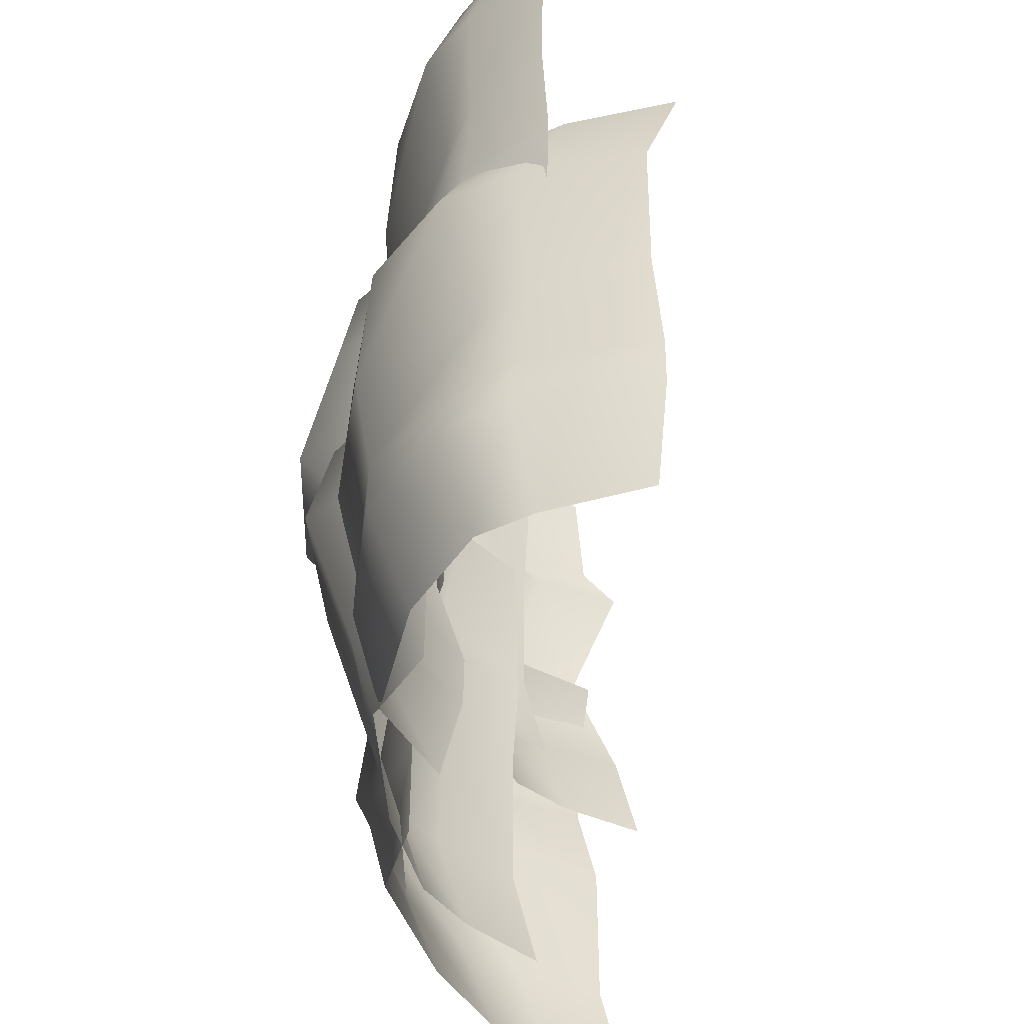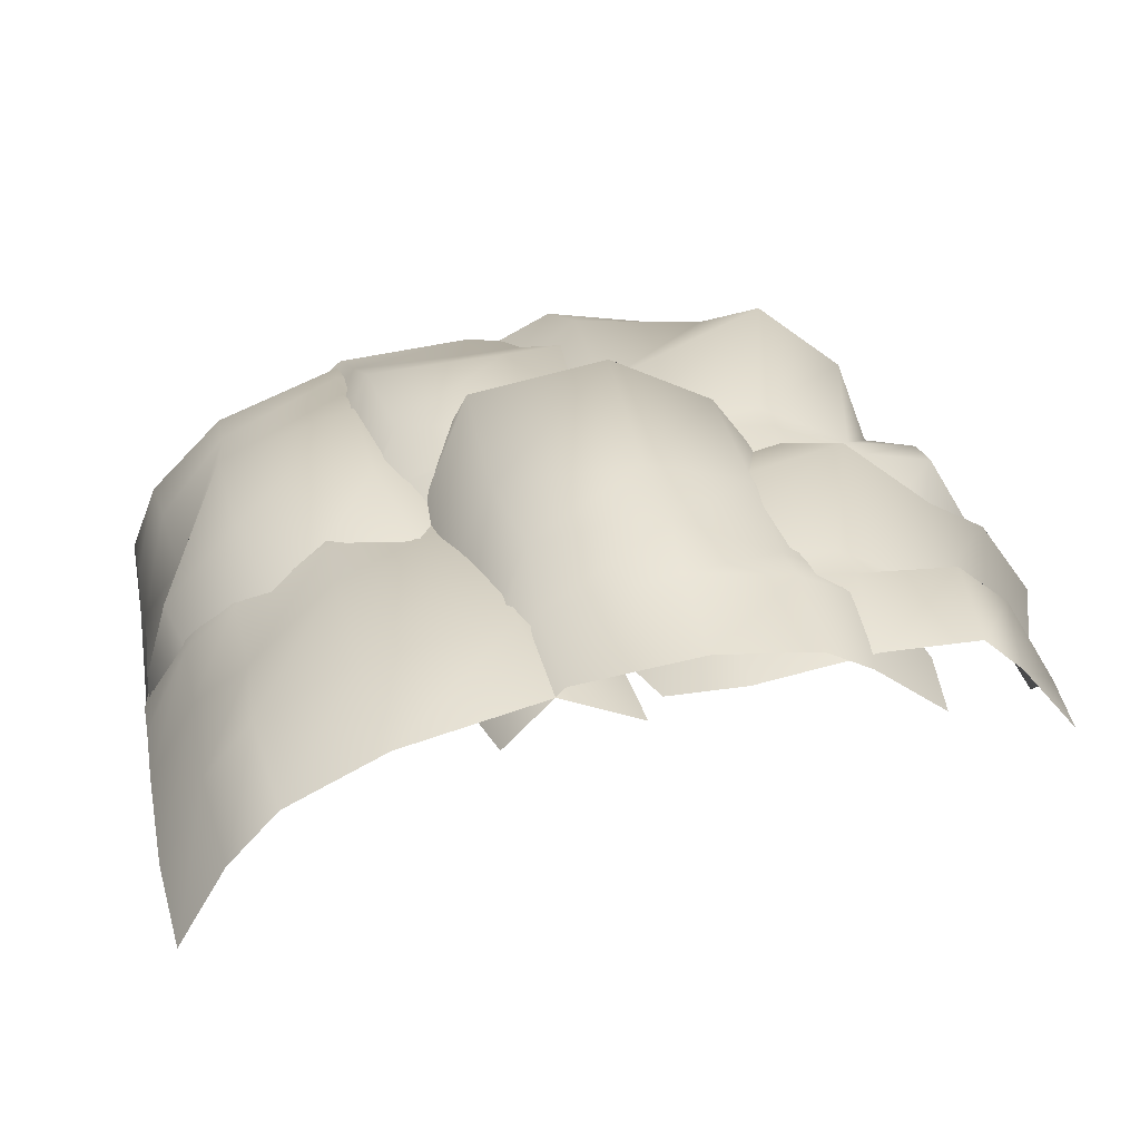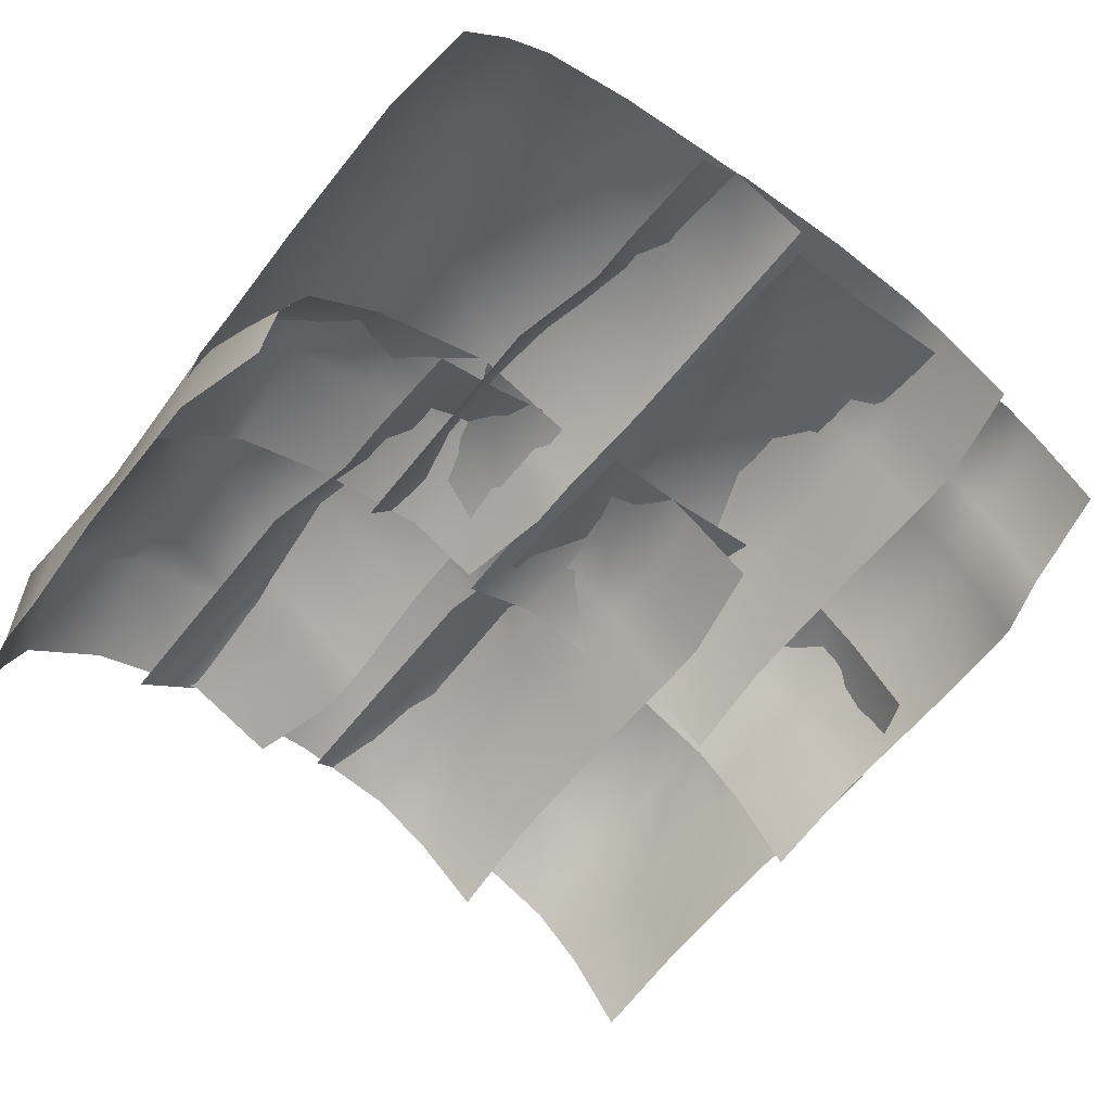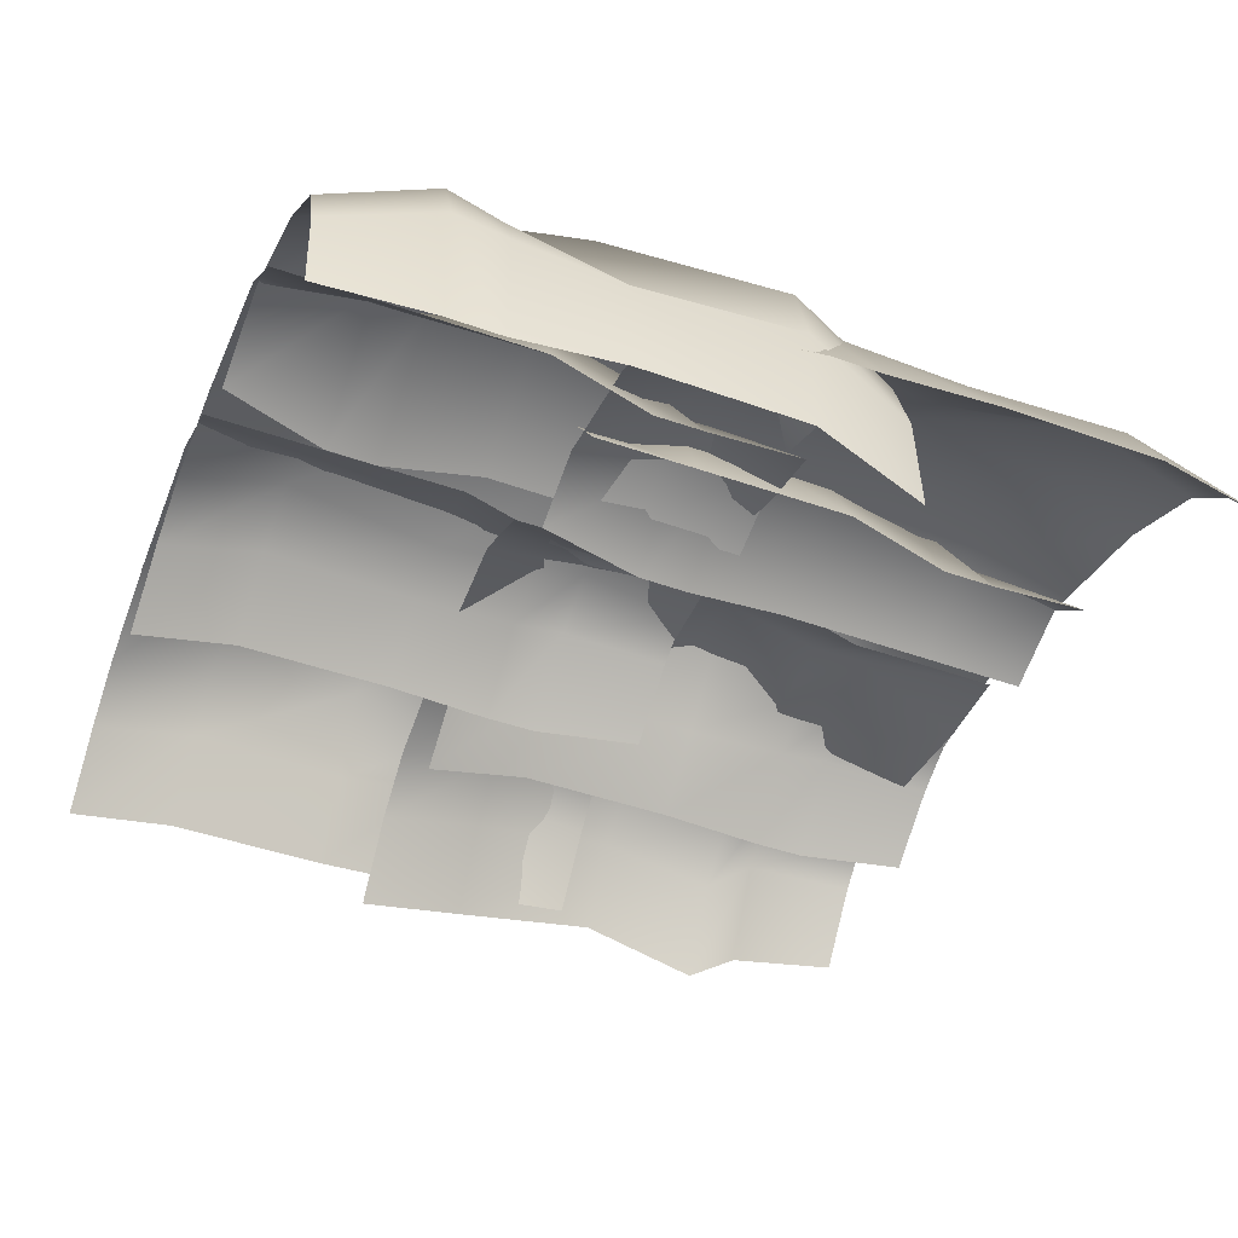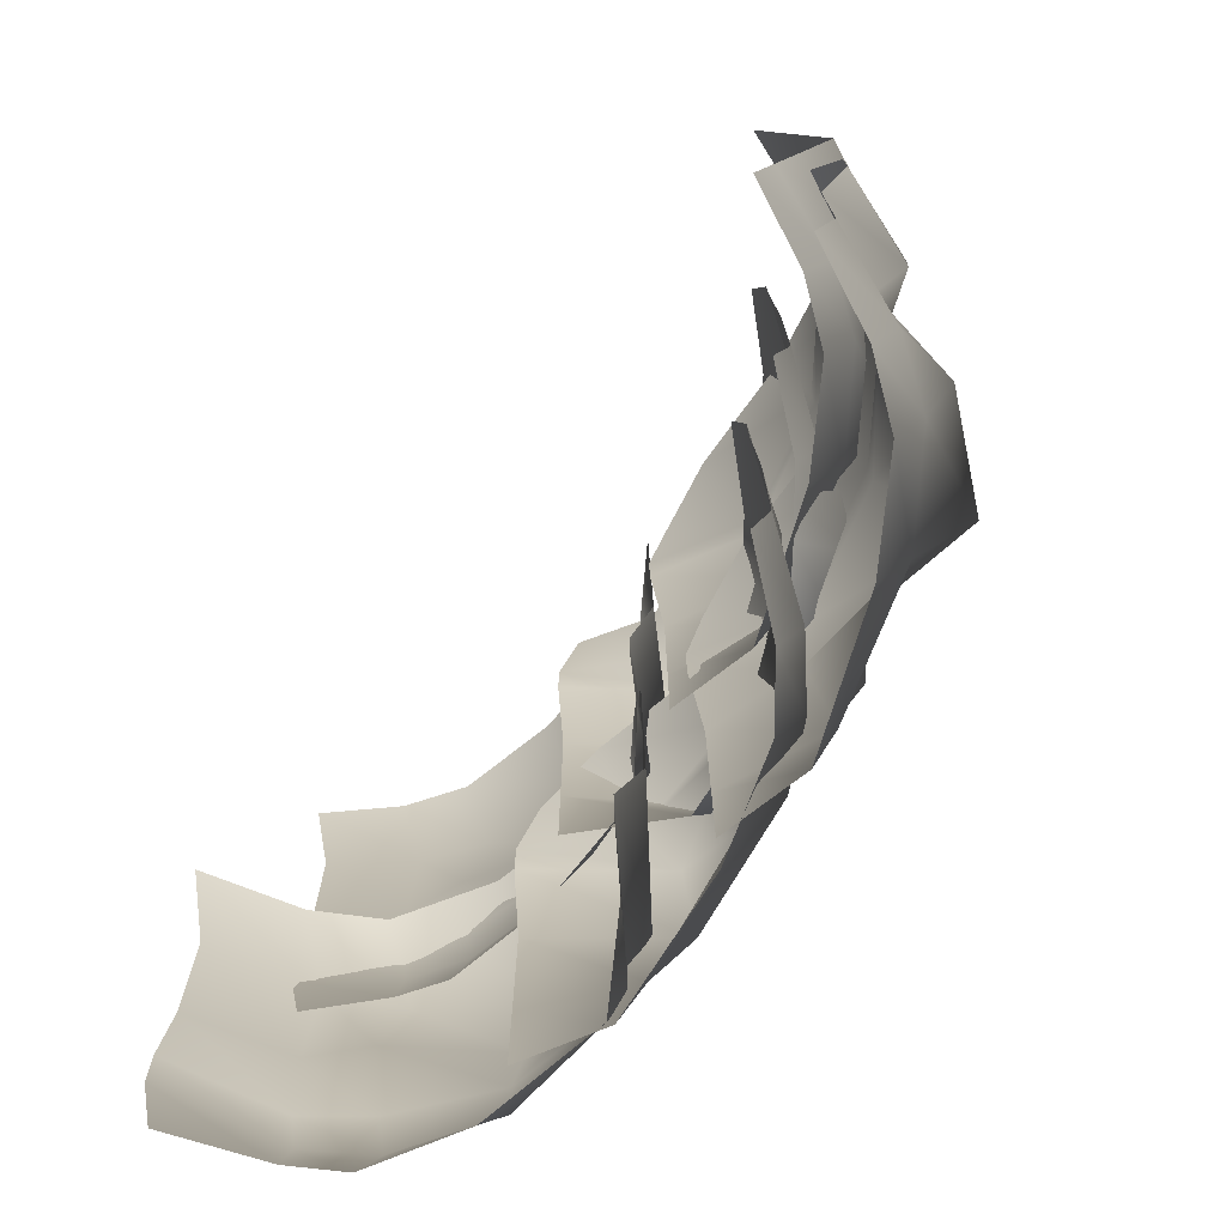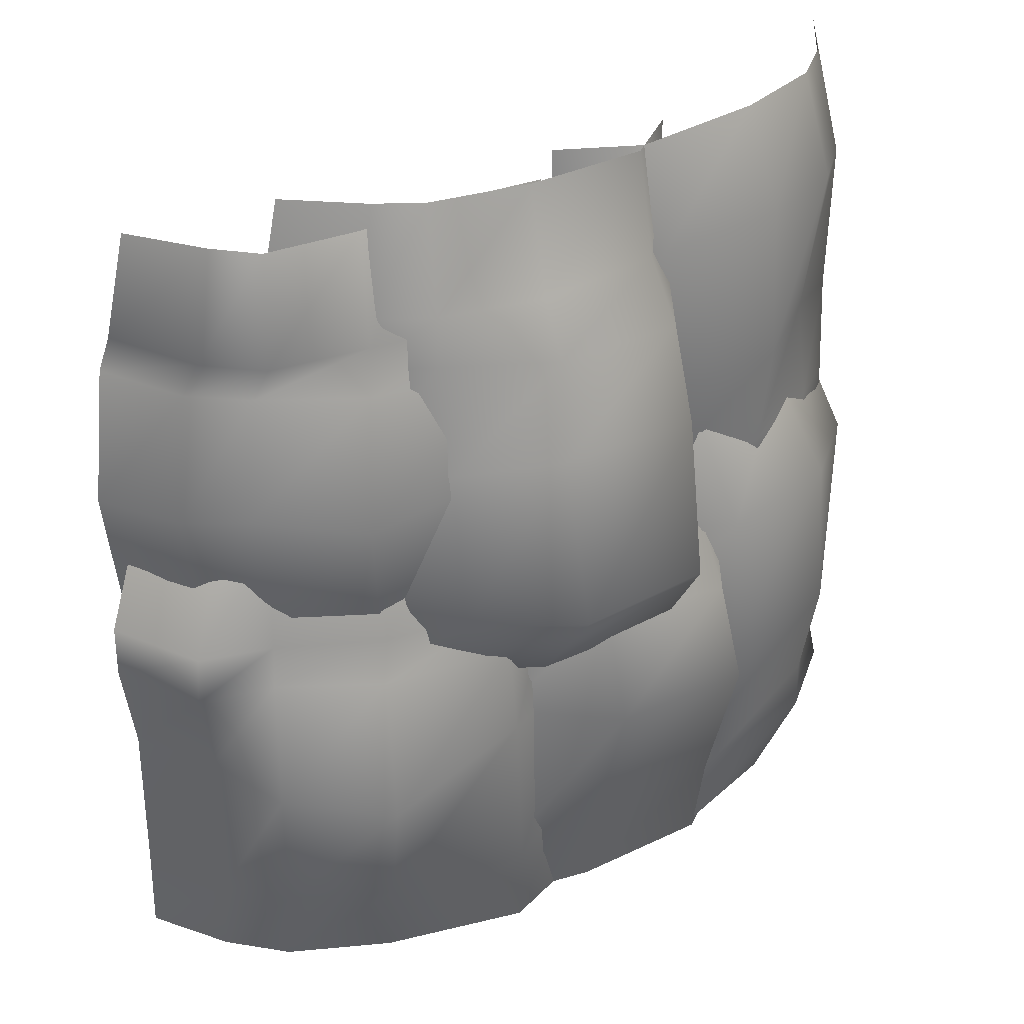
<metadata>
{"format":"obj","ext":"obj","renderer":"f3d","projection":"perspective","resolution":1024,"background":"white","views":[{"elev":-45.7,"azim":99.8,"up":"+Y"},{"elev":24.7,"azim":168.4,"up":"+Z"},{"elev":-61.8,"azim":141.9,"up":"+Z"},{"elev":-45.6,"azim":68.1,"up":"+Z"},{"elev":-74.7,"azim":-116.0,"up":"+Y"},{"elev":31.8,"azim":-28.0,"up":"+Y"}]}
</metadata>
<code>
g default
v -284.9 18.29 14.78
v -186.5 18.29 93.35
v -98.17 18.29 136.2
v 52.4 18.29 150.4
v 257.7 18.29 128.1
v 350.2 18.29 46.41
v -284.9 163.6 47.59
v -186.5 163.6 137.2
v -98.17 163.6 184.5
v 52.4 163.6 177.6
v 252.5 163.6 166.1
v 350.2 163.6 46.41
v -284.9 381.7 47.59
v -186.5 381.7 128.1
v -98.17 381.7 148.4
v 52.4 381.7 252.2
v 257.7 381.7 236.2
v 350.2 381.7 46.41
v -285.4 527 39.31
v -185.3 527 133.5
v -97.88 527 165.6
v 52.4 527 192.7
v 237.1 527 209
v 324.5 527 23.69
v -285.2 599.7 39.31
v -181.8 599.7 139.3
v -96.99 599.7 176.3
v 52.4 599.7 192.7
v 237.1 599.7 152.2
v 324.5 599.7 23.69
v -256 745 39.31
v -156.1 745 108.2
v -90.59 745 139.2
v 52.4 745 149.6
v 205 745 78.47
v 312.1 745 46.41
v 584.1 745.3 -322.3
v 572.5 747.1 -168.7
v 537.9 748.2 -64.88
v 427.6 749.2 39.88
v 240.8 749.9 131.3
v 94.02 749 84.5
v 613 600.5 -280.2
v 611.1 602.4 -113.1
v 580.4 603.6 -3.797
v 474.2 604.7 106.7
v 278.5 605.1 176.7
v 94.33 603.7 86.19
v 613.5 382.5 -277.7
v 603.6 384.3 -121.7
v 549.3 385.1 -45.65
v 481.4 386.8 118.6
v 278.5 387.2 187.6
v 94.78 385.7 88.72
v 607 237 -286.5
v 607.7 239 -112.7
v 564.4 240 -22.66
v 465.7 241.2 97.79
v 279.7 241.5 155
v 96.15 239.8 47.62
v 607 164.3 -285.5
v 610 166.5 -102.6
v 573.2 167.5 -8.101
v 465.8 168.5 98.64
v 279.8 168.8 155.9
v 96.3 167.2 48.46
v 583.5 19.14 -266.9
v 562.3 20.76 -124.3
v 535.9 21.59 -48.26
v 428.4 22.47 47.27
v 260.9 22.96 119.6
v 126.6 22.12 70.91
v 608.6 1203 -183.7
v 543.8 1204 -75.78
v 475.9 1205 -4.86
v 339.8 1206 61
v 139.6 1206 111.6
v 24.38 1205 67.3
v 620.4 1058 -151.3
v 559.3 1060 -33.03
v 493.1 1060 42.11
v 358.5 1061 112.3
v 158 1061 147.1
v 24.68 1060 68.99
v 620.8 840.3 -148.7
v 556.7 841.5 -38.96
v 480.9 841.9 10.8
v 361.7 842.9 122
v 155.1 842.9 155.5
v 25.14 841.6 71.52
v 618.7 694.9 -155
v 557.7 696.2 -31.84
v 486.9 696.8 28.71
v 355.6 697.4 106.6
v 168.3 697.3 133
v 41.57 696 42.97
v 618.6 622.2 -154.1
v 556.6 623.6 -24.26
v 490 624.2 39.93
v 355.7 624.7 107.4
v 168.4 624.6 133.8
v 41.72 623.3 43.82
v 591.6 476.9 -142.2
v 522 478 -42.79
v 471.4 478.4 9.116
v 341 478.9 68.64
v 164.9 478.9 107.2
v 61.55 478.2 62.49
v -389.6 478.4 14.78
v -291.2 478.4 93.35
v -202.8 478.4 136.2
v -52.28 478.4 202.2
v 153 478.4 179.8
v 245.5 478.4 46.41
v -389.6 623.7 47.59
v -291.2 623.7 137.2
v -202.8 623.7 251.6
v -52.28 623.7 322.3
v 147.8 623.7 285
v 245.5 623.7 46.41
v -389.6 841.8 47.59
v -291.2 841.8 128.1
v -202.8 841.8 215.5
v -52.28 841.8 251.8
v 153 841.8 237.6
v 245.5 841.8 46.41
v -390.1 987.1 39.31
v -290 987.1 133.5
v -202.6 987.1 175.4
v -52.28 987.1 236.7
v 132.5 987.1 219.4
v 219.9 987.1 23.69
v -389.9 1060 39.31
v -286.4 1060 139.3
v -201.7 1060 176.3
v -52.28 1060 192.7
v 132.5 1060 152.2
v 219.9 1060 23.69
v -360.7 1205 39.31
v -260.8 1205 108.2
v -195.3 1205 139.2
v -52.28 1205 149.6
v 126.2 1205 124.4
v 207.5 1205 46.41
v -580.3 18.99 -64
v -505.6 18.99 37.36
v -431.4 18.99 101.6
v -289.6 18.99 154.3
v -85.55 18.99 185.9
v 24.97 18.99 130.9
v -588.8 164.3 -32.31
v -516.9 164.3 79.67
v -443.9 164.3 148.3
v -303.3 164.3 205.5
v -100.4 164.3 221.2
v 24.97 164.3 130.9
v -588.8 382.4 -32.31
v -514.6 382.4 70.95
v -465.4 382.4 198.6
v -336.2 382.4 298.1
v -96.5 382.4 197.1
v 24.97 382.4 130.9
v -617 527.7 -1.366
v -544.7 527.7 115.5
v -438.7 527.7 130.1
v -300.6 527.7 195.2
v -111.6 527.7 203.9
v 6.064 527.7 102.3
v -616.8 600.4 -1.313
v -542.7 600.4 122.1
v -440.6 600.4 140.7
v -300.6 600.4 195.2
v -111.6 600.4 203.9
v 6.064 600.4 102.3
v -558.8 745.8 -32.83
v -480.1 745.8 59.6
v -424.8 745.8 106.5
v -289.4 745.8 153.5
v -123.5 745.8 124.3
v -11.78 745.8 121.1
v -569.2 447.4 -102.8
v -494.5 447.4 -1.397
v -420.3 447.4 62.82
v -278.5 447.4 115.6
v -74.46 447.4 147.1
v 36.06 447.4 92.17
v -577.7 592.8 -71.07
v -505.8 592.8 40.92
v -432.8 592.8 109.5
v -292.2 592.8 166.7
v -89.31 592.8 182.5
v 36.06 592.8 92.17
v -620.8 810.8 2.182
v -546.6 810.8 105.4
v -466.5 810.8 147.9
v -337.3 810.8 247.4
v -85.41 810.8 188
v 36.06 810.8 92.17
v -576 956.2 -79.19
v -503.7 956.2 37.68
v -427.6 956.2 91.3
v -289.5 956.2 156.4
v -100.5 956.2 165.1
v 17.16 956.2 63.58
v -575.8 1029 -28.4
v -501.8 1029 94.99
v -429.5 1029 152.6
v -289.5 1029 156.4
v -100.5 1029 165.1
v 17.16 1029 63.58
v -547.7 1174 -20.85
v -469 1174 71.58
v -413.7 1174 118.5
v -278.3 1174 114.7
v -112.5 1174 85.57
v -0.6813 1174 82.32
g polySurface13
f 1 2 8 7
f 2 3 9 8
f 3 4 10 9
f 4 5 11 10
f 5 6 12 11
f 7 8 14 13
f 8 9 15 14
f 9 10 16 15
f 10 11 17 16
f 11 12 18 17
f 13 14 20 19
f 14 15 21 20
f 15 16 22 21
f 16 17 23 22
f 17 18 24 23
f 19 20 26 25
f 20 21 27 26
f 21 22 28 27
f 22 23 29 28
f 23 24 30 29
f 25 26 32 31
f 26 27 33 32
f 27 28 34 33
f 28 29 35 34
f 29 30 36 35
f 37 38 44 43
f 38 39 45 44
f 39 40 46 45
f 40 41 47 46
f 41 42 48 47
f 43 44 50 49
f 44 45 51 50
f 45 46 52 51
f 46 47 53 52
f 47 48 54 53
f 49 50 56 55
f 50 51 57 56
f 51 52 58 57
f 52 53 59 58
f 53 54 60 59
f 55 56 62 61
f 56 57 63 62
f 57 58 64 63
f 58 59 65 64
f 59 60 66 65
f 61 62 68 67
f 62 63 69 68
f 63 64 70 69
f 64 65 71 70
f 65 66 72 71
f 73 74 80 79
f 74 75 81 80
f 75 76 82 81
f 76 77 83 82
f 77 78 84 83
f 79 80 86 85
f 80 81 87 86
f 81 82 88 87
f 82 83 89 88
f 83 84 90 89
f 85 86 92 91
f 86 87 93 92
f 87 88 94 93
f 88 89 95 94
f 89 90 96 95
f 91 92 98 97
f 92 93 99 98
f 93 94 100 99
f 94 95 101 100
f 95 96 102 101
f 97 98 104 103
f 98 99 105 104
f 99 100 106 105
f 100 101 107 106
f 101 102 108 107
f 109 110 116 115
f 110 111 117 116
f 111 112 118 117
f 112 113 119 118
f 113 114 120 119
f 115 116 122 121
f 116 117 123 122
f 117 118 124 123
f 118 119 125 124
f 119 120 126 125
f 121 122 128 127
f 122 123 129 128
f 123 124 130 129
f 124 125 131 130
f 125 126 132 131
f 127 128 134 133
f 128 129 135 134
f 129 130 136 135
f 130 131 137 136
f 131 132 138 137
f 133 134 140 139
f 134 135 141 140
f 135 136 142 141
f 136 137 143 142
f 137 138 144 143
f 145 146 152 151
f 146 147 153 152
f 147 148 154 153
f 148 149 155 154
f 149 150 156 155
f 151 152 158 157
f 152 153 159 158
f 153 154 160 159
f 154 155 161 160
f 155 156 162 161
f 157 158 164 163
f 158 159 165 164
f 159 160 166 165
f 160 161 167 166
f 161 162 168 167
f 163 164 170 169
f 164 165 171 170
f 165 166 172 171
f 166 167 173 172
f 167 168 174 173
f 169 170 176 175
f 170 171 177 176
f 171 172 178 177
f 172 173 179 178
f 173 174 180 179
f 181 182 188 187
f 182 183 189 188
f 183 184 190 189
f 184 185 191 190
f 185 186 192 191
f 187 188 194 193
f 188 189 195 194
f 189 190 196 195
f 190 191 197 196
f 191 192 198 197
f 193 194 200 199
f 194 195 201 200
f 195 196 202 201
f 196 197 203 202
f 197 198 204 203
f 199 200 206 205
f 200 201 207 206
f 201 202 208 207
f 202 203 209 208
f 203 204 210 209
f 205 206 212 211
f 206 207 213 212
f 207 208 214 213
f 208 209 215 214
f 209 210 216 215

</code>
